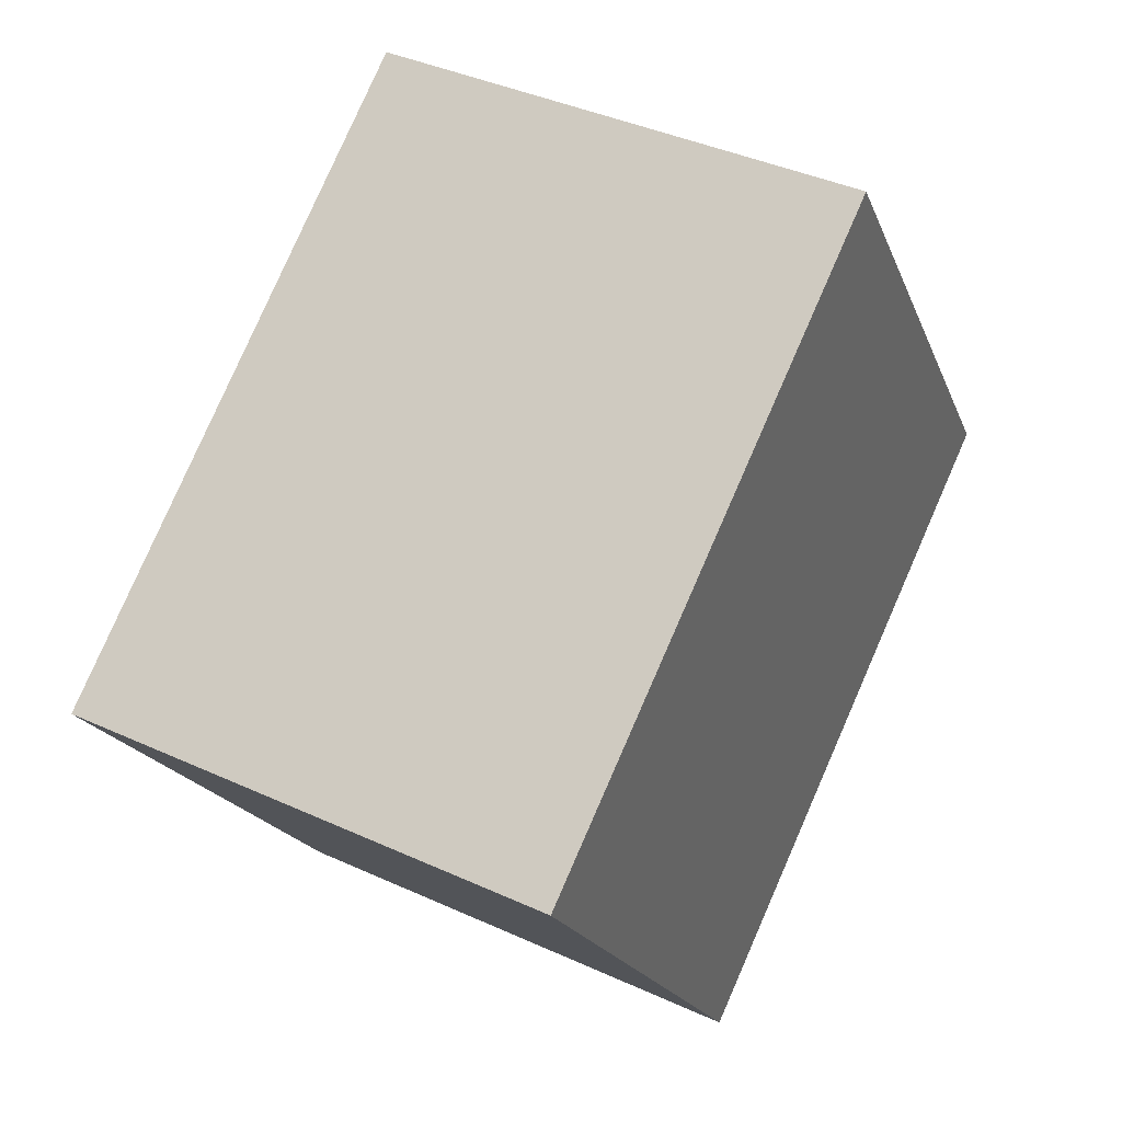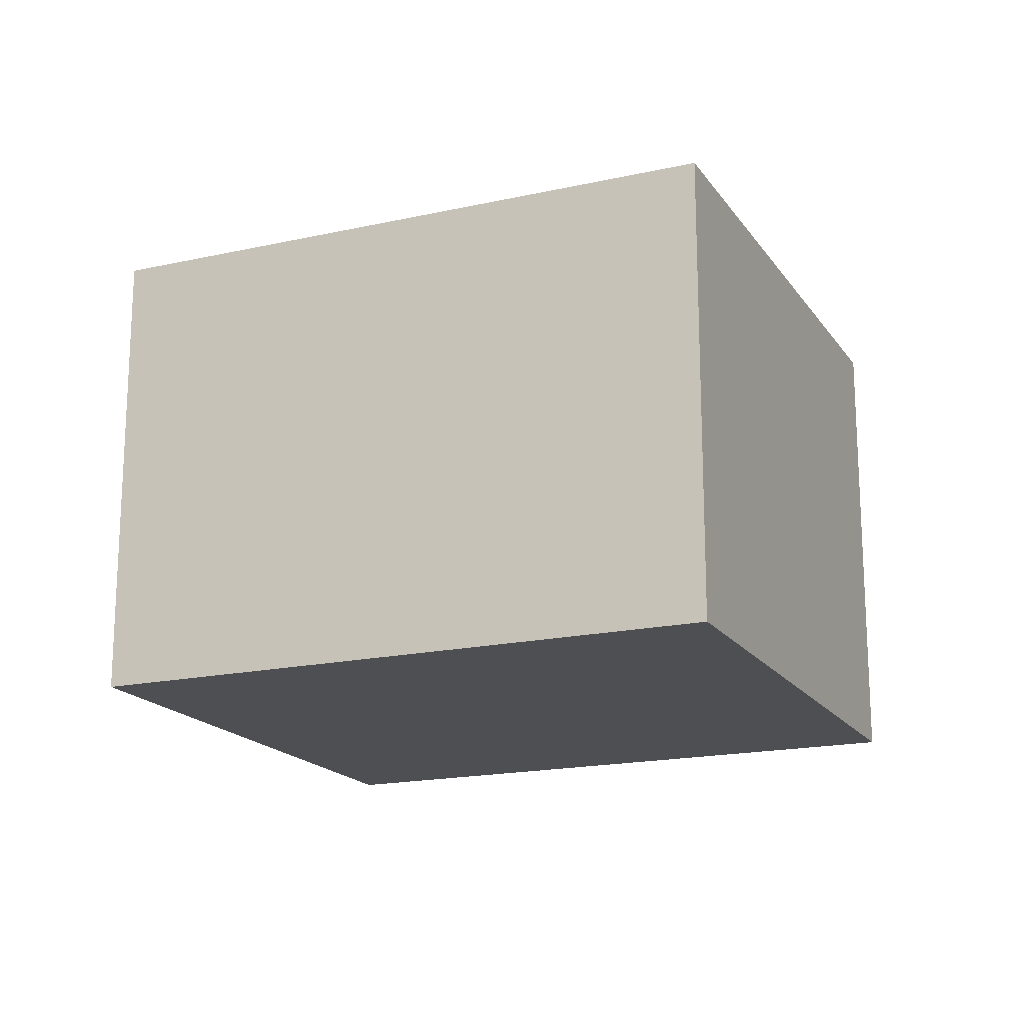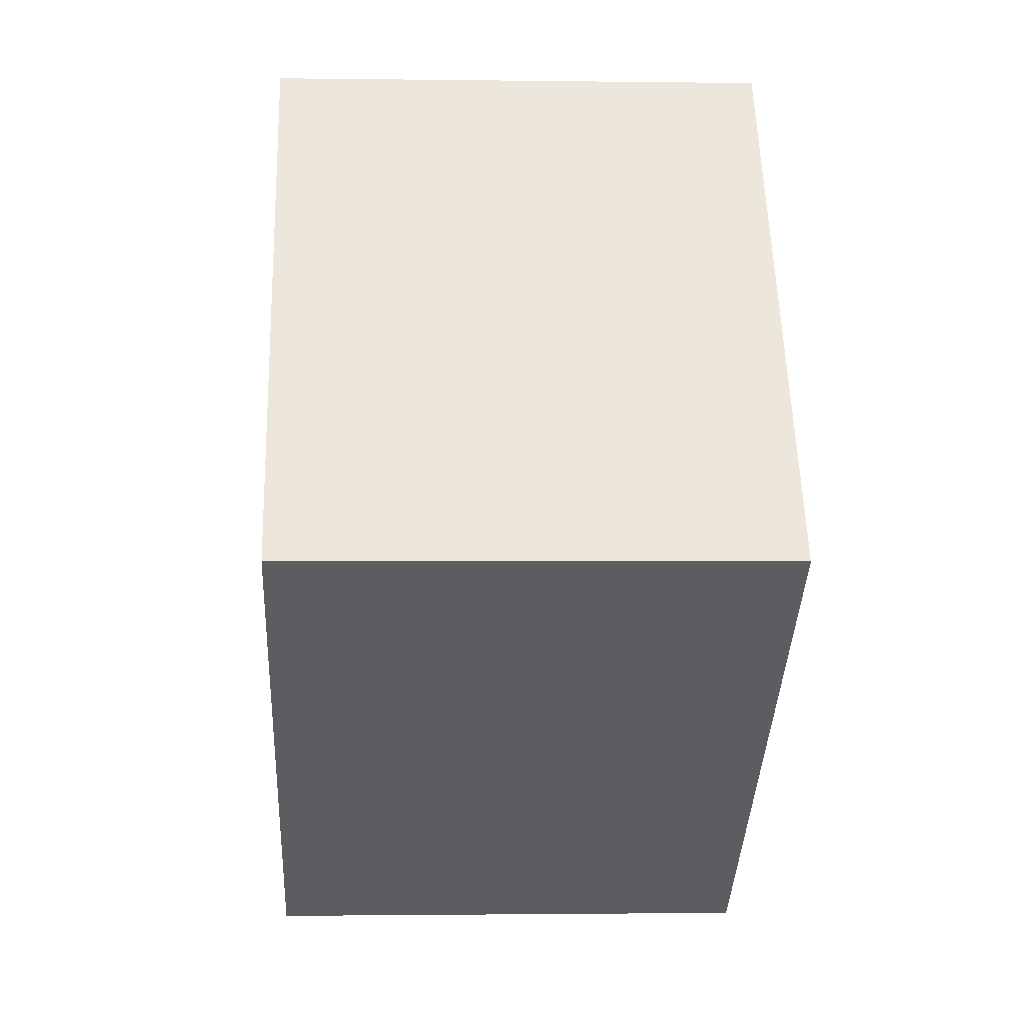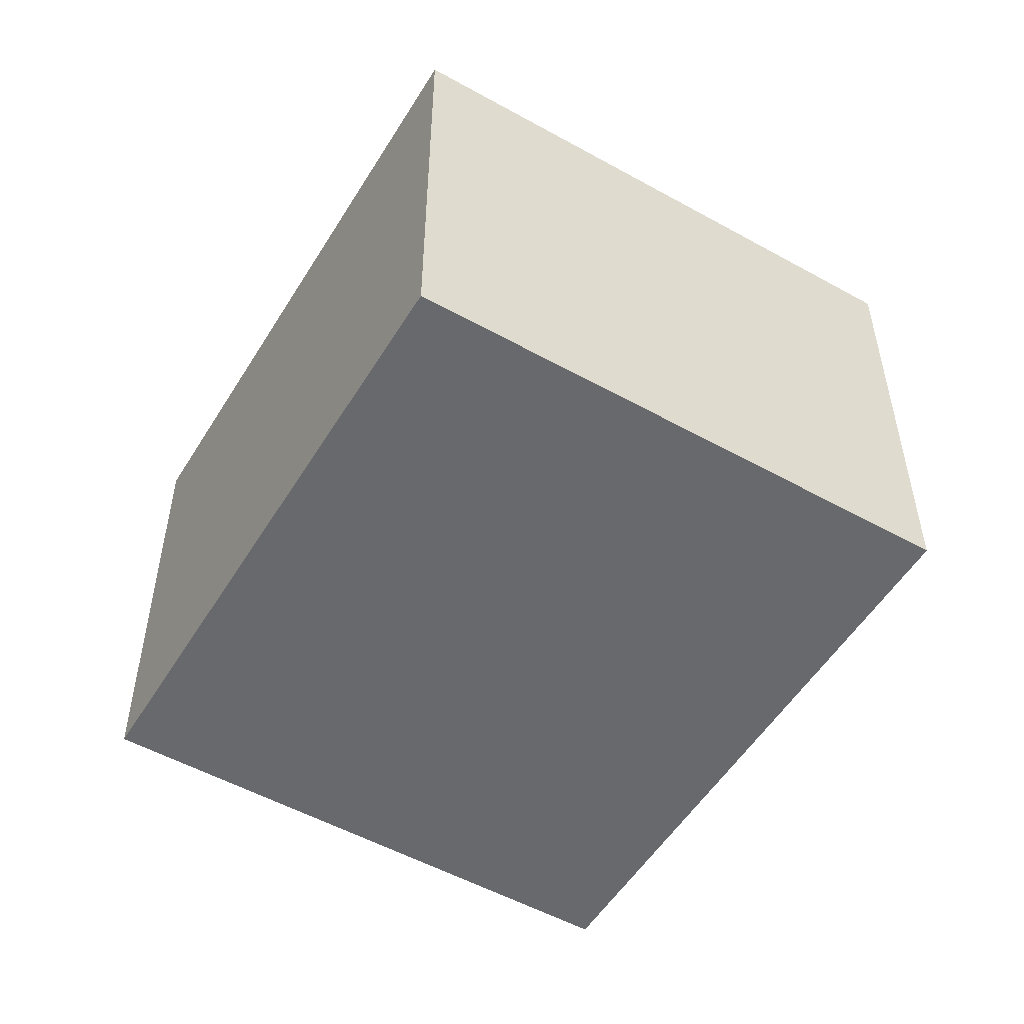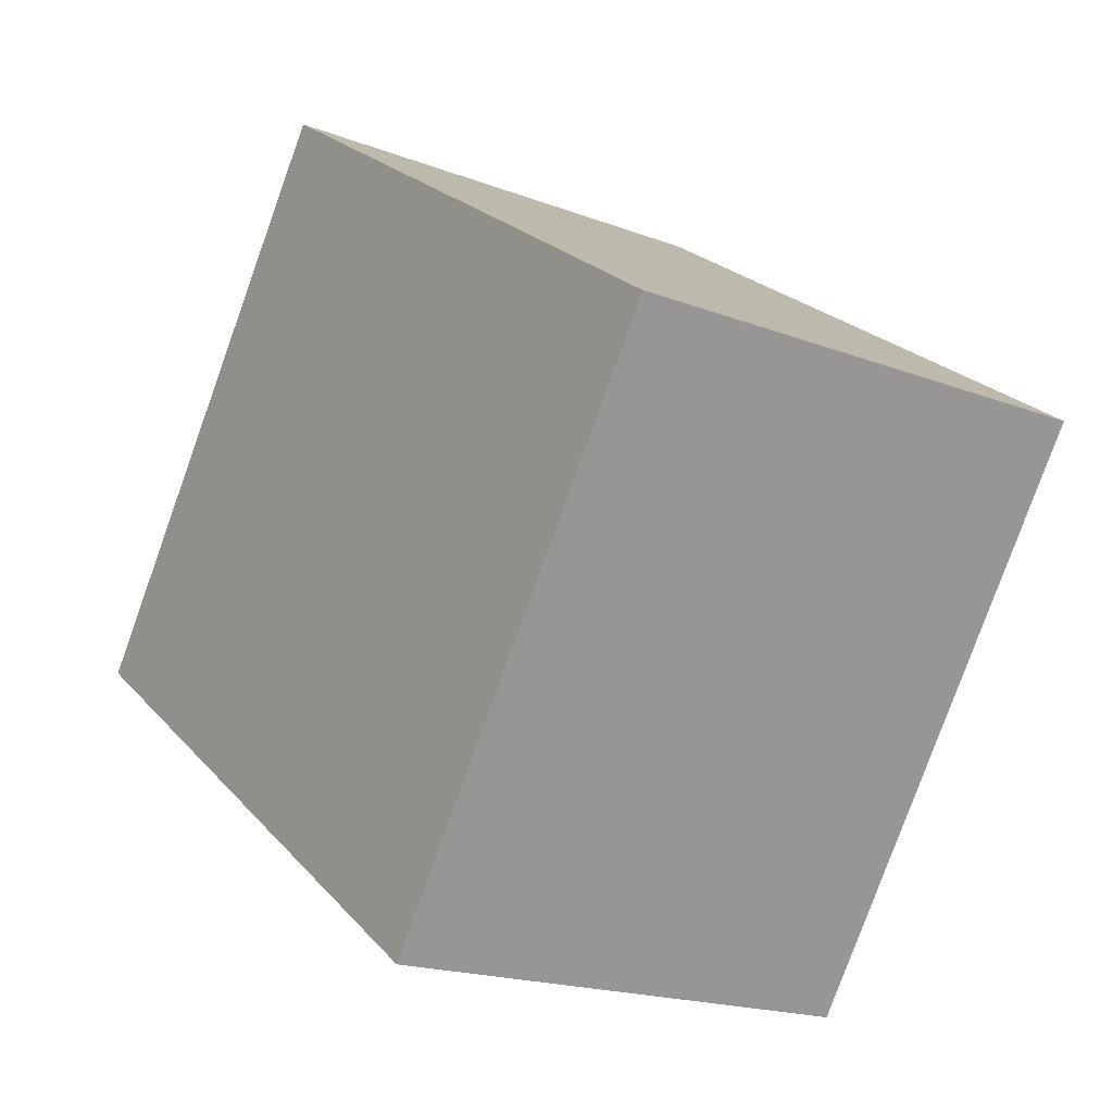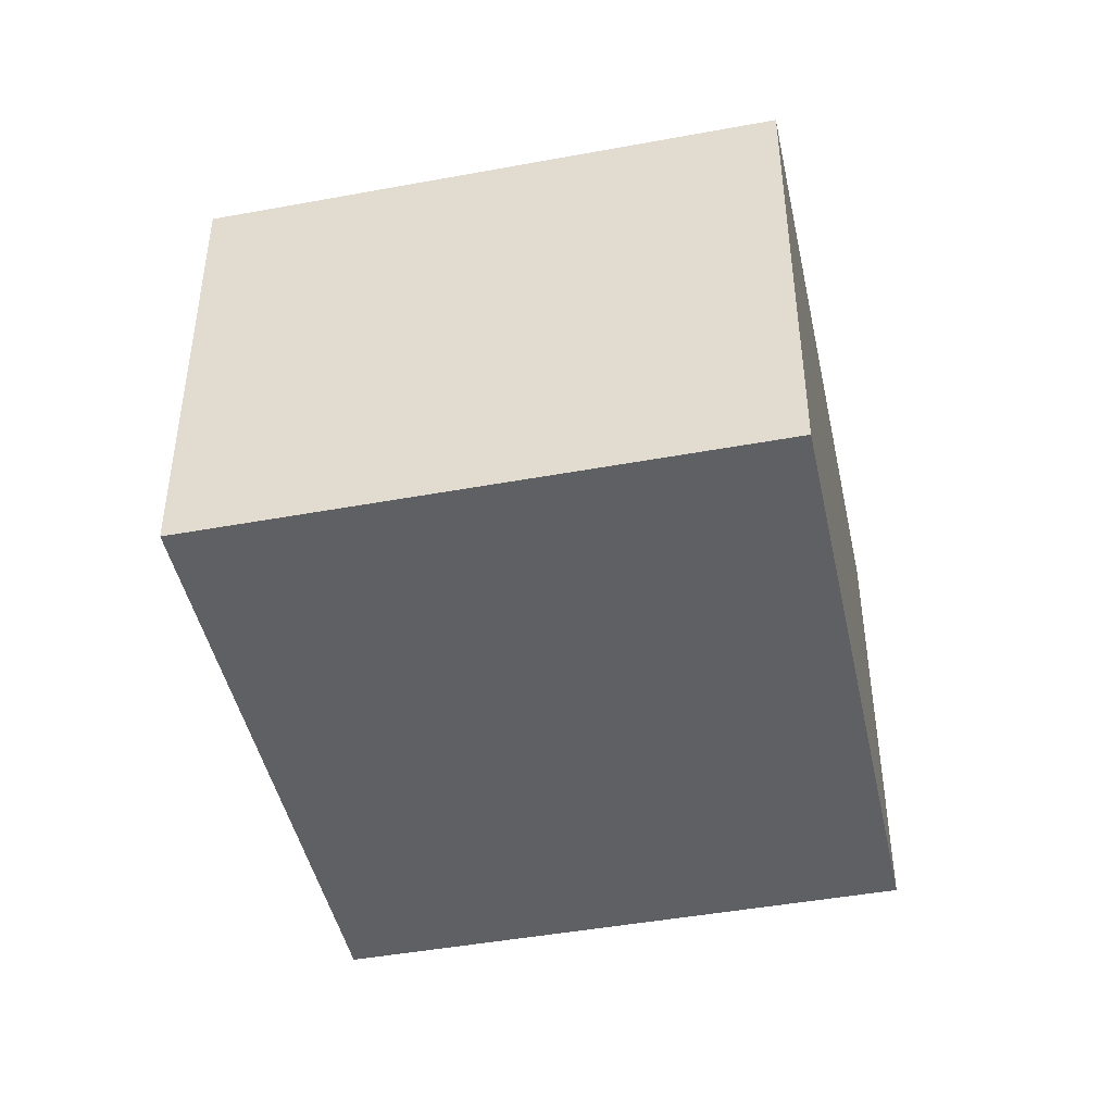
<metadata>
{"format":"obj","ext":"obj","renderer":"f3d","projection":"perspective","resolution":1024,"background":"white","views":[{"elev":40.4,"azim":119.3,"up":"+Z"},{"elev":-17.8,"azim":58.6,"up":"+Y"},{"elev":-1.5,"azim":-92.9,"up":"+Z"},{"elev":-52.8,"azim":-85.9,"up":"+Y"},{"elev":-18.7,"azim":53.8,"up":"+Z"},{"elev":-45.3,"azim":-43.0,"up":"+Y"}]}
</metadata>
<code>
v  1.214 1.697 1.736
v  1.93 1.697 -1.349
v  0 1.697 1.039e-16
v  3.144 1.697 0.388
v  0 0 0
v  1.214 -1.063e-16 1.736
v  3.144 -2.376e-17 0.388
v  1.93 8.26e-17 -1.349
g defaultobject
f 1 2 3
f 2 1 4
f 5 1 3
f 1 5 6
f 6 4 1
f 4 6 7
f 7 2 4
f 2 7 8
f 8 3 2
f 3 8 5
f 8 6 5
f 6 8 7

</code>
